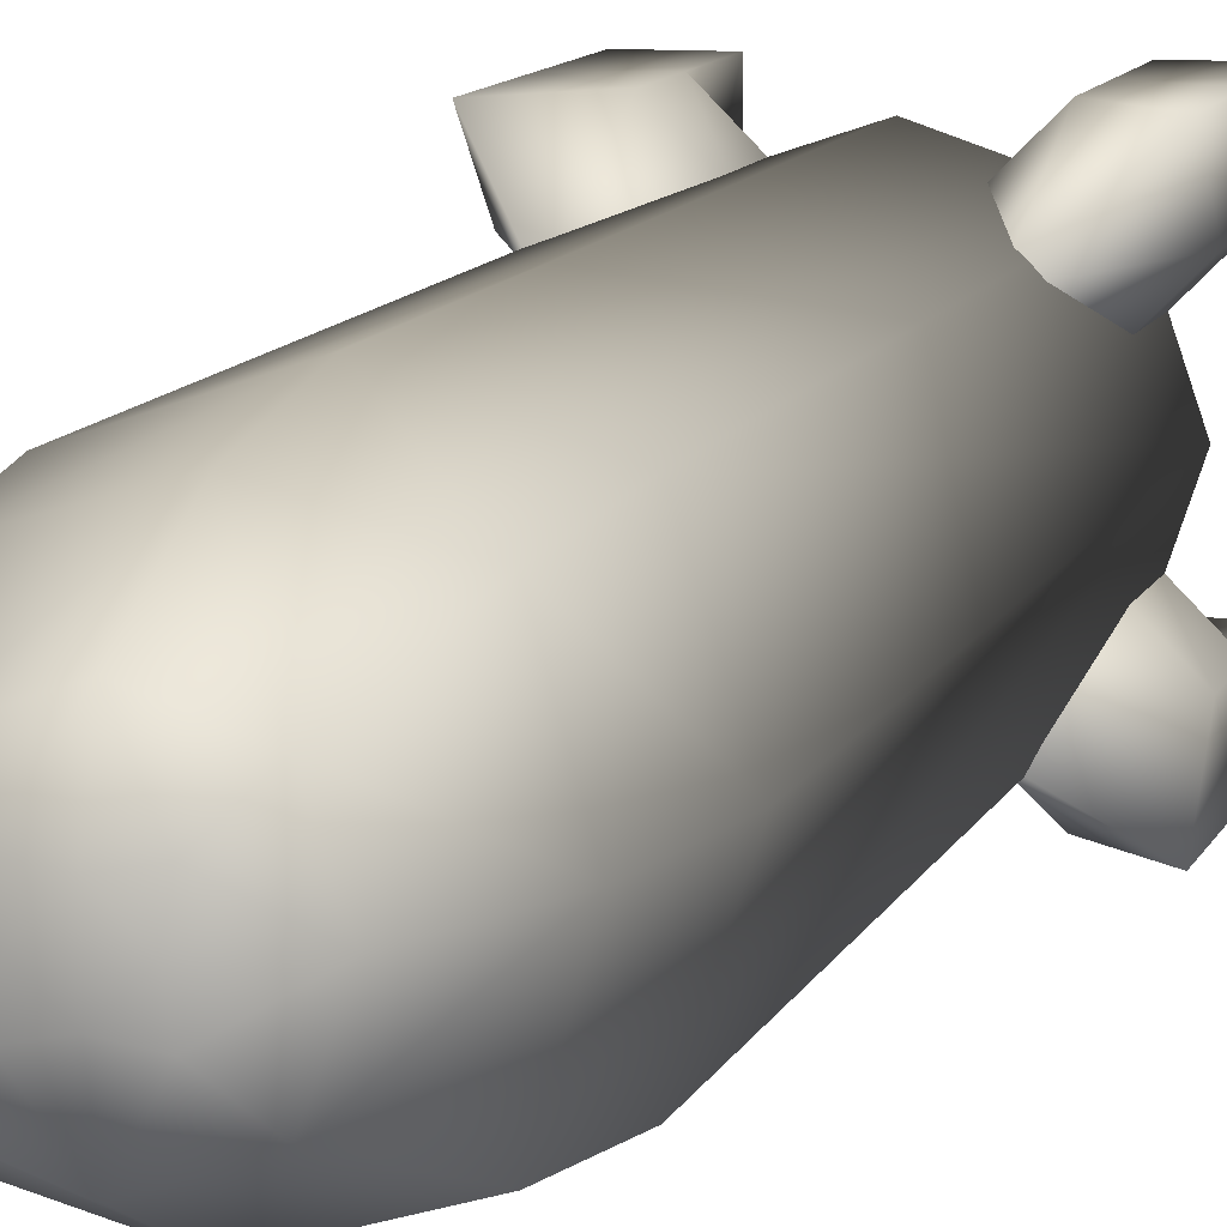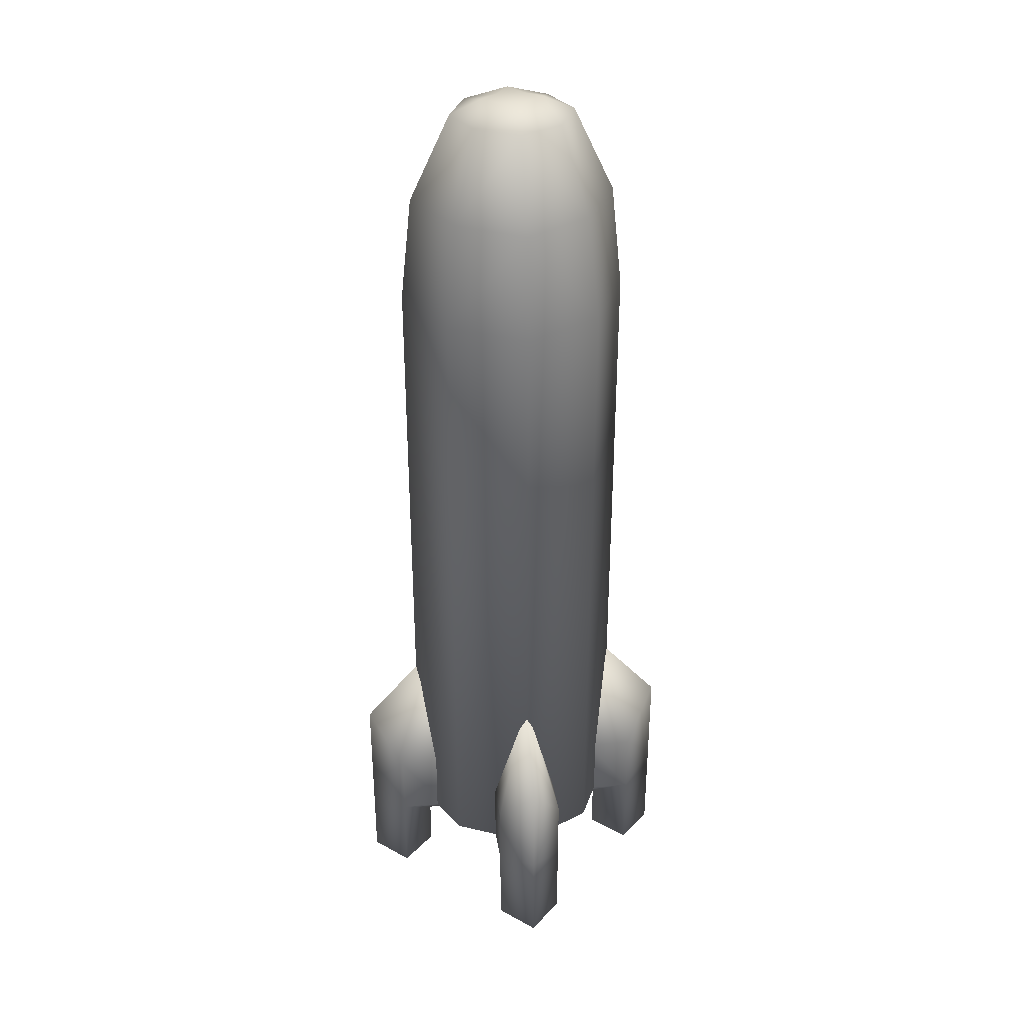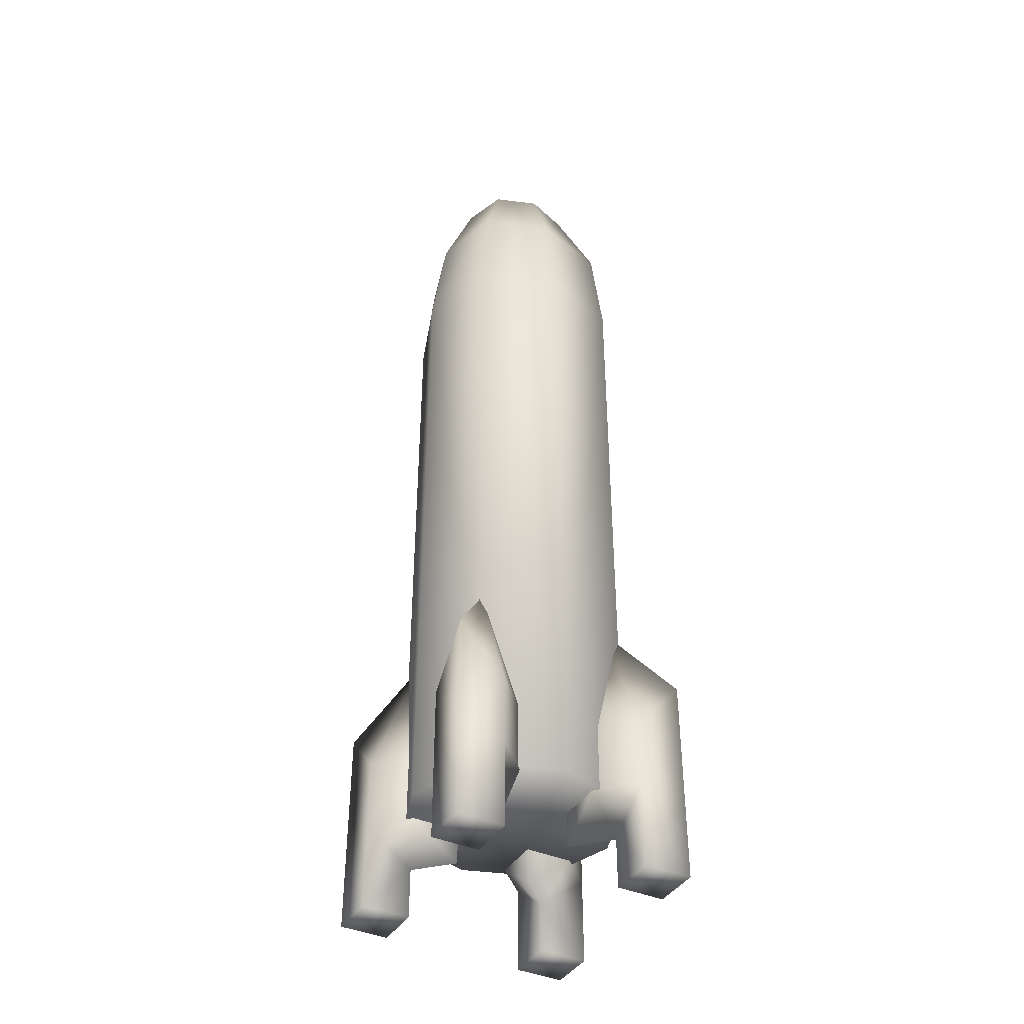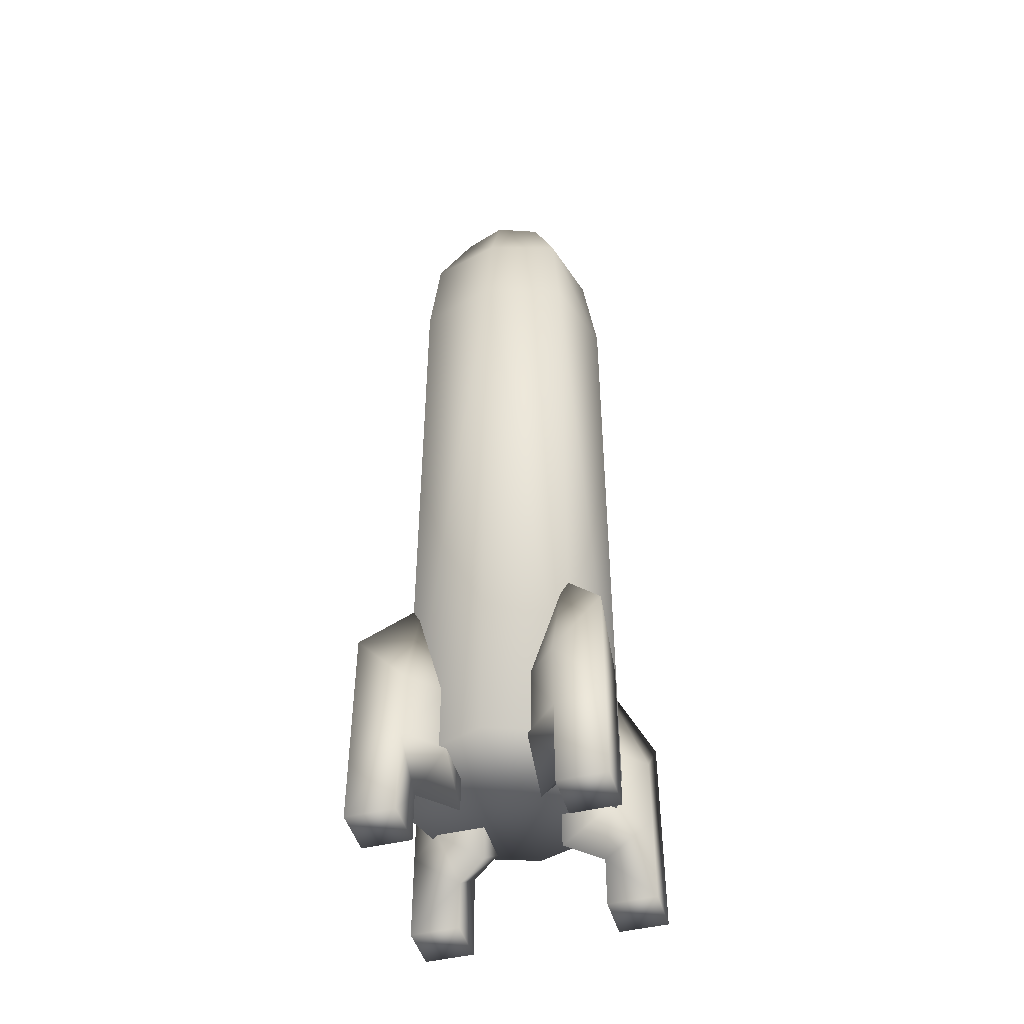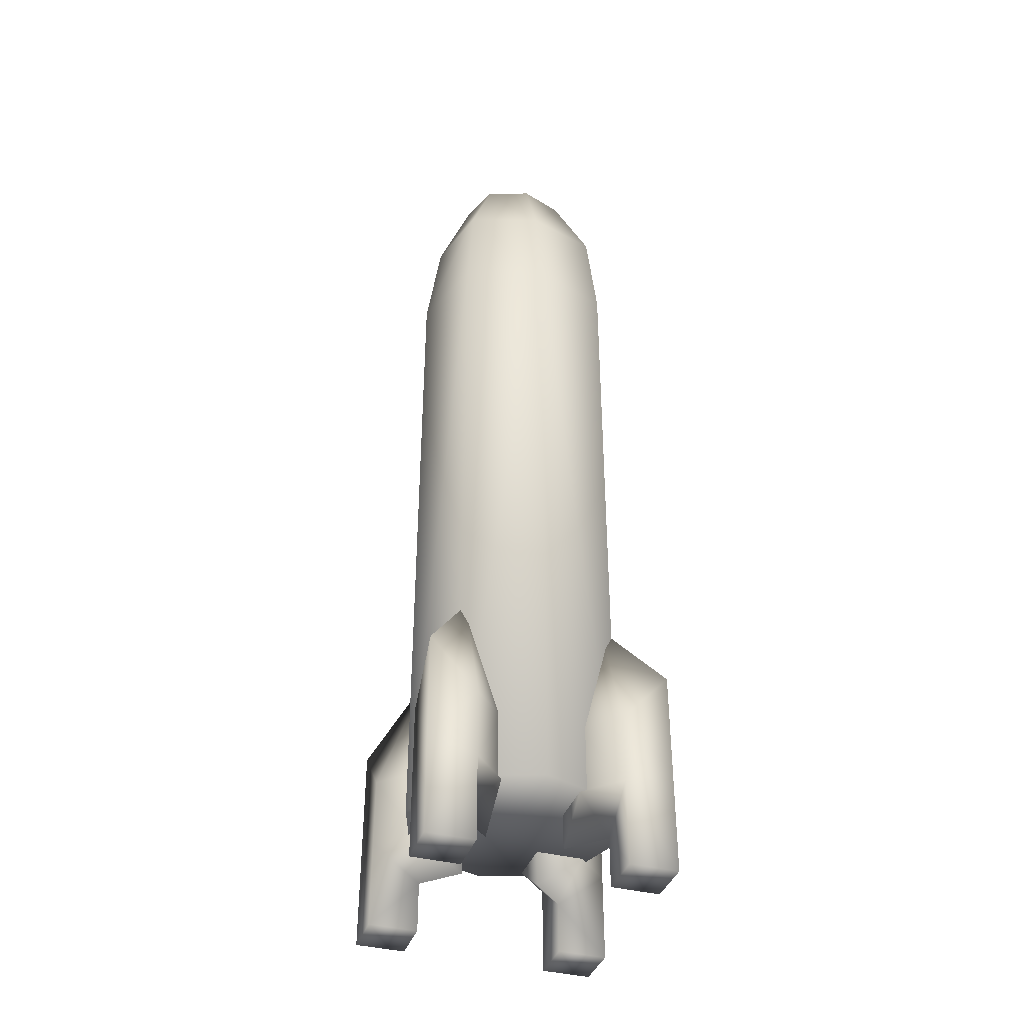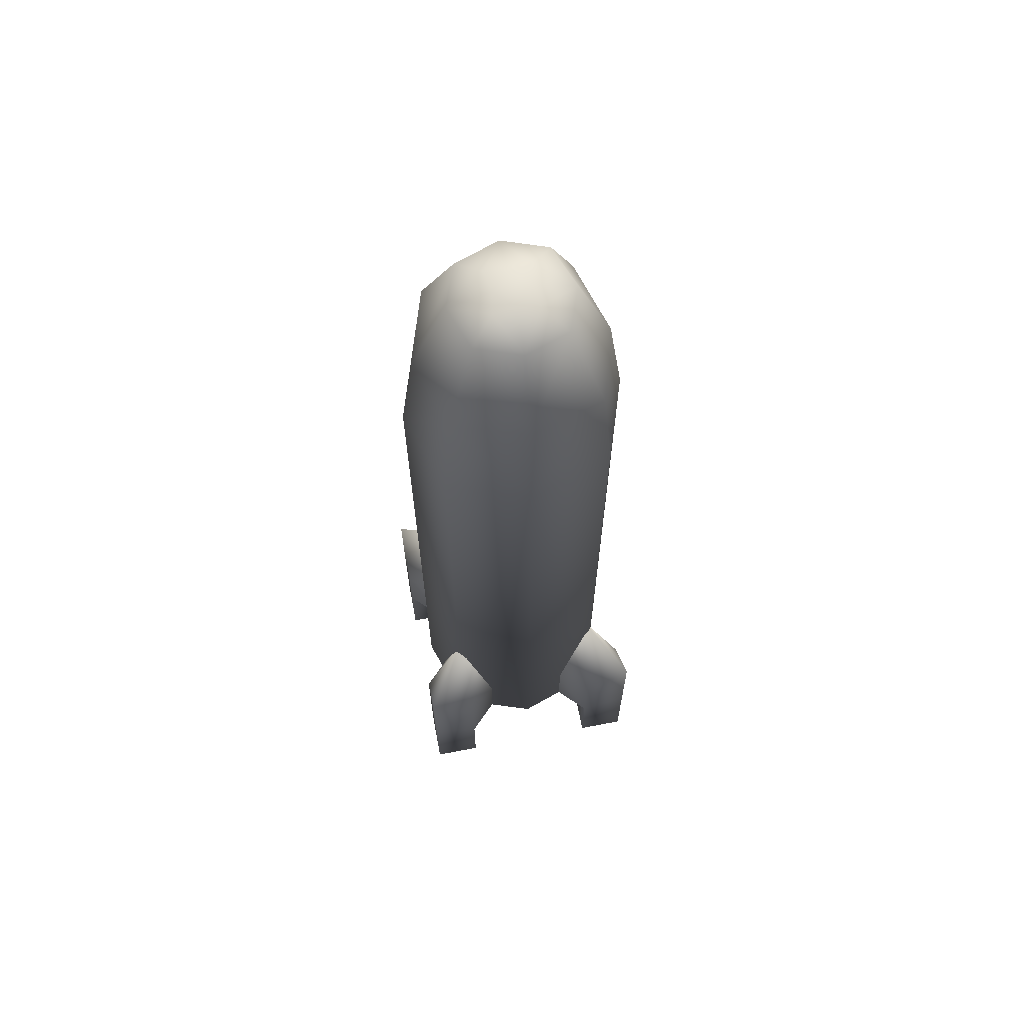
<metadata>
{"format":"obj","ext":"obj","renderer":"f3d","projection":"perspective","resolution":1024,"background":"white","views":[{"elev":9.1,"azim":-166.1,"up":"+Z"},{"elev":33.8,"azim":-53.5,"up":"+Y"},{"elev":-40.3,"azim":-118.5,"up":"+Y"},{"elev":-46.5,"azim":15.6,"up":"+Y"},{"elev":-38.6,"azim":-18.1,"up":"+Y"},{"elev":66.3,"azim":-10.9,"up":"+Y"}]}
</metadata>
<code>
o Cube.001
v 0 -1.774 -2.221
v 0 12.08 -2.221
v 1.66 12.08 -1.66
v 1.66 -1.774 -1.66
v 2.221 12.08 2e-06
v 2.221 -1.774 -0
v 0 -1.774 -0
v 1.492 14.25 -1.492
v 1.917 14.25 2e-06
v 1.5 -0.3569 -2.5
v 1.5 -1.771 -2.5
v 0.8054 -1.771 -1.805
v 0.8054 -0.3569 -1.805
v 2.5 0.7476 -2.5
v 2.5 -1.405 -2.5
v 2.5 -0.3569 -1.5
v 2.5 -1.771 -1.5
v 1.805 -0.3569 -0.8054
v 1.805 -1.771 -0.8054
v 1.5 -3.558 -2.5
v 2.5 -3.558 -2.5
v 2.5 -3.558 -1.5
v 1.5 -3.558 -1.5
v 1.5 2.382 -1.5
v 1.5 -2.523 -1.5
v 0.8054 -2.523 -0.8054
v 0.8054 2.382 -0.8054
v 0 14.25 -1.917
v 0 16.03 -1.221
v 0.9 16.03 -0.9
v 0 16.32 -0.3657
v 0.4423 16.32 -0.4423
v 1.221 16.03 3e-06
v 0 16.32 3e-06
v 0.3657 16.32 3e-06
v -1.66 -1.774 -1.66
v -1.66 12.08 -1.66
v -2.221 -1.774 -0
v -2.221 12.08 2e-06
v -1.917 14.25 2e-06
v -1.492 14.25 -1.492
v -1.5 -0.3569 -2.5
v -0.8054 -0.3569 -1.805
v -0.8054 -1.771 -1.805
v -1.5 -1.771 -2.5
v -2.5 -1.405 -2.5
v -2.5 0.7476 -2.5
v -2.5 -1.771 -1.5
v -2.5 -0.3569 -1.5
v -1.805 -1.771 -0.8054
v -1.805 -0.3569 -0.8054
v -1.5 -3.558 -2.5
v -1.5 -3.558 -1.5
v -2.5 -3.558 -1.5
v -2.5 -3.558 -2.5
v -1.5 2.382 -1.5
v -1.5 -2.523 -1.5
v -0.8054 -2.523 -0.8054
v -0.8054 2.382 -0.8054
v -0.9 16.03 -0.9
v -0.4423 16.32 -0.4423
v -1.221 16.03 3e-06
v -0.3657 16.32 3e-06
v 0 -1.774 2.221
v 1.66 -1.774 1.66
v 1.66 12.08 1.66
v 0 12.08 2.221
v 1.492 14.25 1.492
v 1.5 -0.3569 2.5
v 0.8054 -0.3569 1.805
v 0.8054 -1.771 1.805
v 1.5 -1.771 2.5
v 2.5 -1.405 2.5
v 2.5 0.7476 2.5
v 2.5 -1.771 1.5
v 2.5 -0.3569 1.5
v 1.805 -1.771 0.8054
v 1.805 -0.3569 0.8054
v 1.5 -3.558 2.5
v 1.5 -3.558 1.5
v 2.5 -3.558 1.5
v 2.5 -3.558 2.5
v 1.5 2.382 1.5
v 1.5 -2.523 1.5
v 0.8054 -2.523 0.8054
v 0.8054 2.382 0.8054
v 0.9 16.03 0.9
v 0 16.03 1.221
v 0 14.25 1.917
v 0.4423 16.32 0.4423
v 0 16.32 0.3657
v -1.66 12.08 1.66
v -1.66 -1.774 1.66
v -1.492 14.25 1.492
v -1.5 -0.3569 2.5
v -1.5 -1.771 2.5
v -0.8054 -1.771 1.805
v -0.8054 -0.3569 1.805
v -2.5 0.7476 2.5
v -2.5 -1.405 2.5
v -2.5 -0.3569 1.5
v -2.5 -1.771 1.5
v -1.805 -0.3569 0.8054
v -1.805 -1.771 0.8054
v -1.5 -3.558 2.5
v -2.5 -3.558 2.5
v -2.5 -3.558 1.5
v -1.5 -3.558 1.5
v -1.5 2.382 1.5
v -1.5 -2.523 1.5
v -0.8054 -2.523 0.8054
v -0.8054 2.382 0.8054
v -0.9 16.03 0.9
v -0.4423 16.32 0.4423
f 2 4 1
f 3 6 4
f 4 7 1
f 5 8 9
f 11 13 10
f 10 15 11
f 15 16 17
f 16 19 17
f 21 23 20
f 14 10 24
f 16 14 24
f 22 25 23
f 21 17 22
f 11 21 20
f 25 20 23
f 26 13 12
f 18 26 19
f 25 19 26
f 24 13 27
f 24 18 16
f 25 12 11
f 28 30 8
f 2 8 3
f 29 32 30
f 9 30 33
f 31 35 32
f 33 32 35
f 36 2 1
f 38 37 36
f 7 36 1
f 39 41 37
f 43 45 42
f 46 42 45
f 46 49 47
f 50 49 48
f 53 55 52
f 47 56 42
f 49 56 47
f 54 57 48
f 55 48 46
f 55 45 52
f 52 57 53
f 58 43 59
f 58 51 50
f 57 50 48
f 56 43 42
f 51 56 49
f 44 57 45
f 60 28 41
f 41 2 37
f 61 29 60
f 40 60 41
f 63 31 61
f 62 61 60
f 65 67 64
f 6 66 65
f 7 65 64
f 5 68 66
f 70 72 69
f 73 69 72
f 73 76 74
f 77 76 75
f 80 82 79
f 74 83 69
f 76 83 74
f 81 84 75
f 82 75 73
f 82 72 79
f 79 84 80
f 85 70 86
f 85 78 77
f 84 77 75
f 83 70 69
f 78 83 76
f 71 84 72
f 87 89 68
f 68 67 66
f 90 88 87
f 9 87 68
f 35 91 90
f 33 90 87
f 67 93 64
f 92 38 93
f 93 7 64
f 39 94 40
f 96 98 95
f 95 100 96
f 100 101 102
f 101 104 102
f 106 108 105
f 99 95 109
f 101 99 109
f 107 110 108
f 106 102 107
f 96 106 105
f 110 105 108
f 111 98 97
f 103 111 104
f 110 104 111
f 109 98 112
f 109 103 101
f 110 97 96
f 89 113 94
f 67 94 92
f 88 114 113
f 40 113 62
f 91 63 114
f 62 114 63
f 2 3 4
f 3 5 6
f 4 6 7
f 5 3 8
f 11 12 13
f 10 14 15
f 15 14 16
f 16 18 19
f 21 22 23
f 22 17 25
f 21 15 17
f 11 15 21
f 25 11 20
f 26 27 13
f 18 27 26
f 25 17 19
f 24 10 13
f 24 27 18
f 25 26 12
f 28 29 30
f 2 28 8
f 29 31 32
f 9 8 30
f 31 34 35
f 33 30 32
f 36 37 2
f 38 39 37
f 7 38 36
f 39 40 41
f 43 44 45
f 46 47 42
f 46 48 49
f 50 51 49
f 53 54 55
f 54 53 57
f 55 54 48
f 55 46 45
f 52 45 57
f 58 44 43
f 58 59 51
f 57 58 50
f 56 59 43
f 51 59 56
f 44 58 57
f 60 29 28
f 41 28 2
f 61 31 29
f 40 62 60
f 63 34 31
f 62 63 61
f 65 66 67
f 6 5 66
f 7 6 65
f 5 9 68
f 70 71 72
f 73 74 69
f 73 75 76
f 77 78 76
f 80 81 82
f 81 80 84
f 82 81 75
f 82 73 72
f 79 72 84
f 85 71 70
f 85 86 78
f 84 85 77
f 83 86 70
f 78 86 83
f 71 85 84
f 87 88 89
f 68 89 67
f 90 91 88
f 9 33 87
f 35 34 91
f 33 35 90
f 67 92 93
f 92 39 38
f 93 38 7
f 39 92 94
f 96 97 98
f 95 99 100
f 100 99 101
f 101 103 104
f 106 107 108
f 107 102 110
f 106 100 102
f 96 100 106
f 110 96 105
f 111 112 98
f 103 112 111
f 110 102 104
f 109 95 98
f 109 112 103
f 110 111 97
f 89 88 113
f 67 89 94
f 88 91 114
f 40 94 113
f 91 34 63
f 62 113 114

</code>
